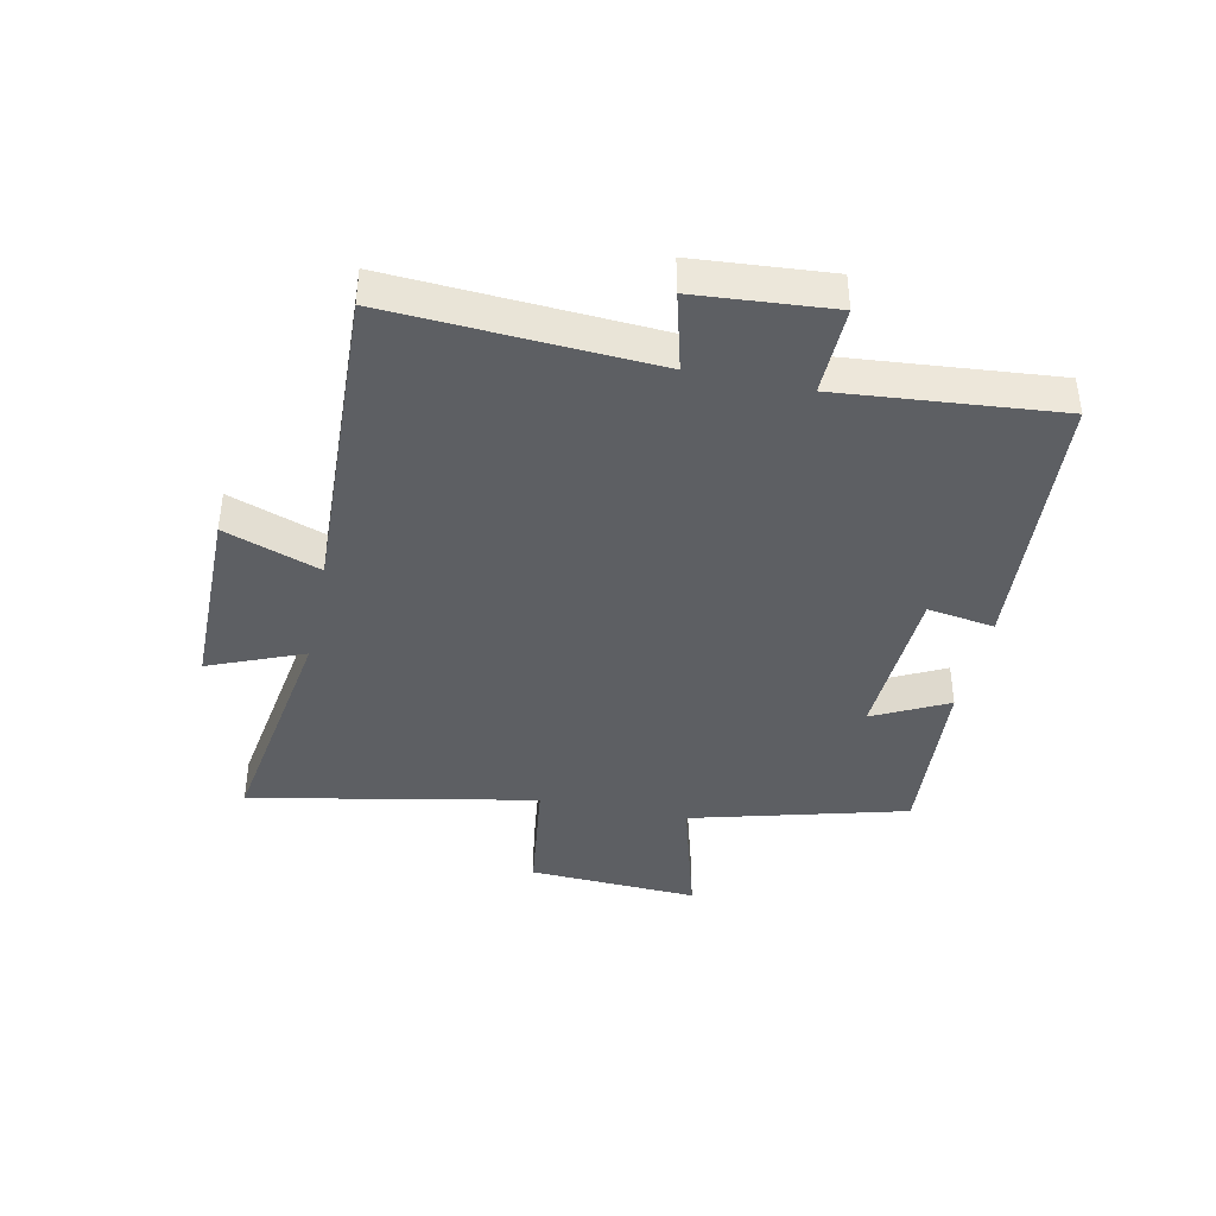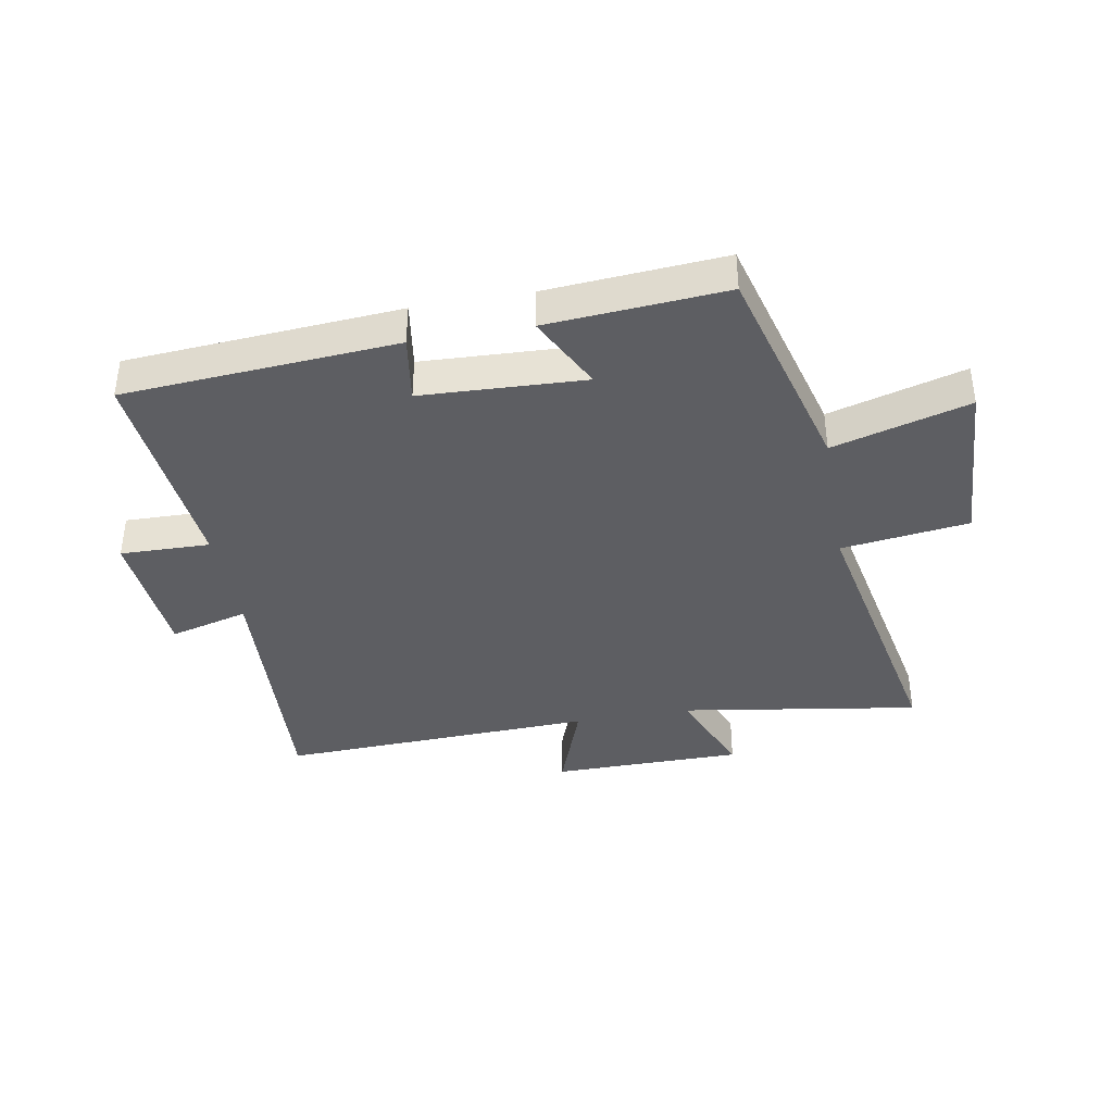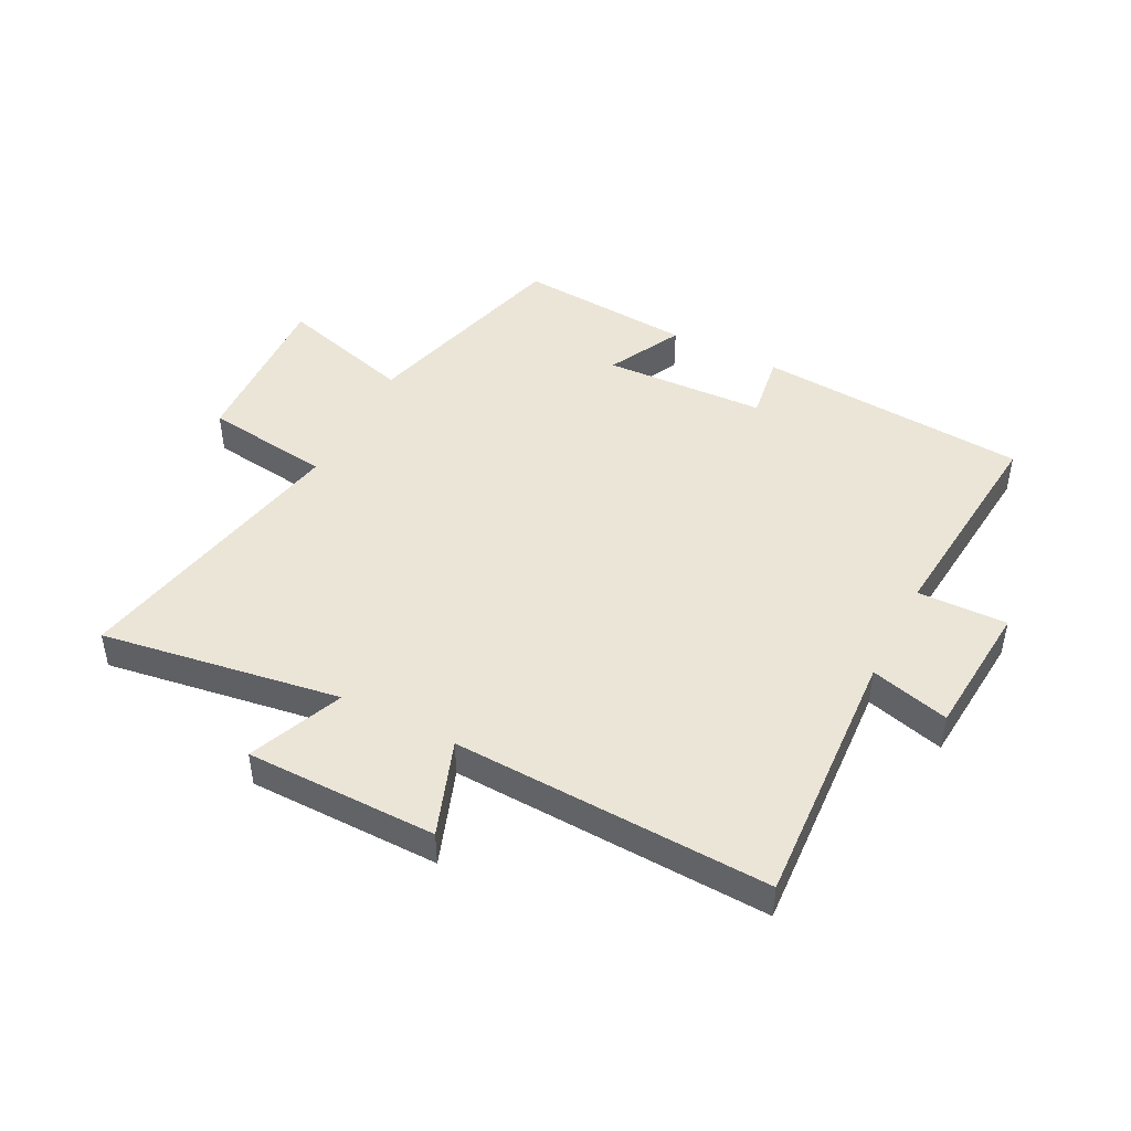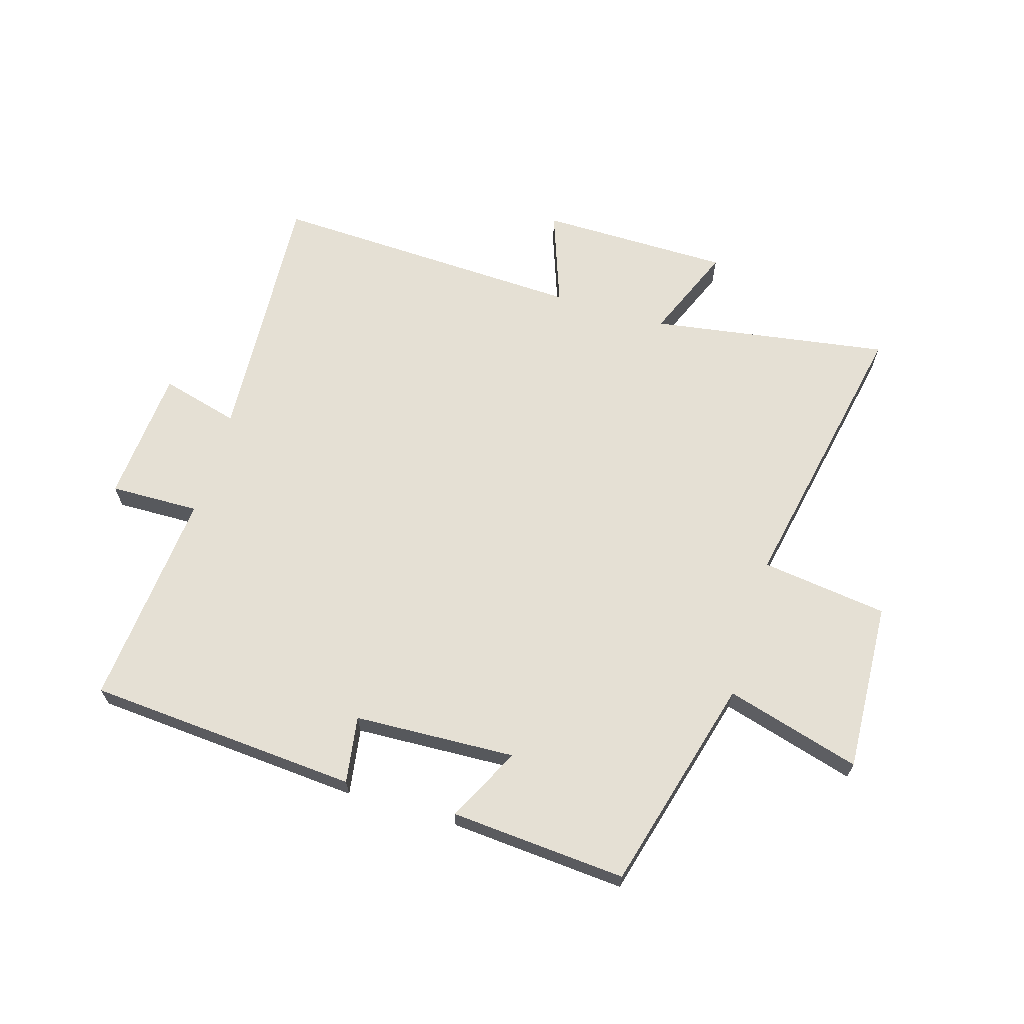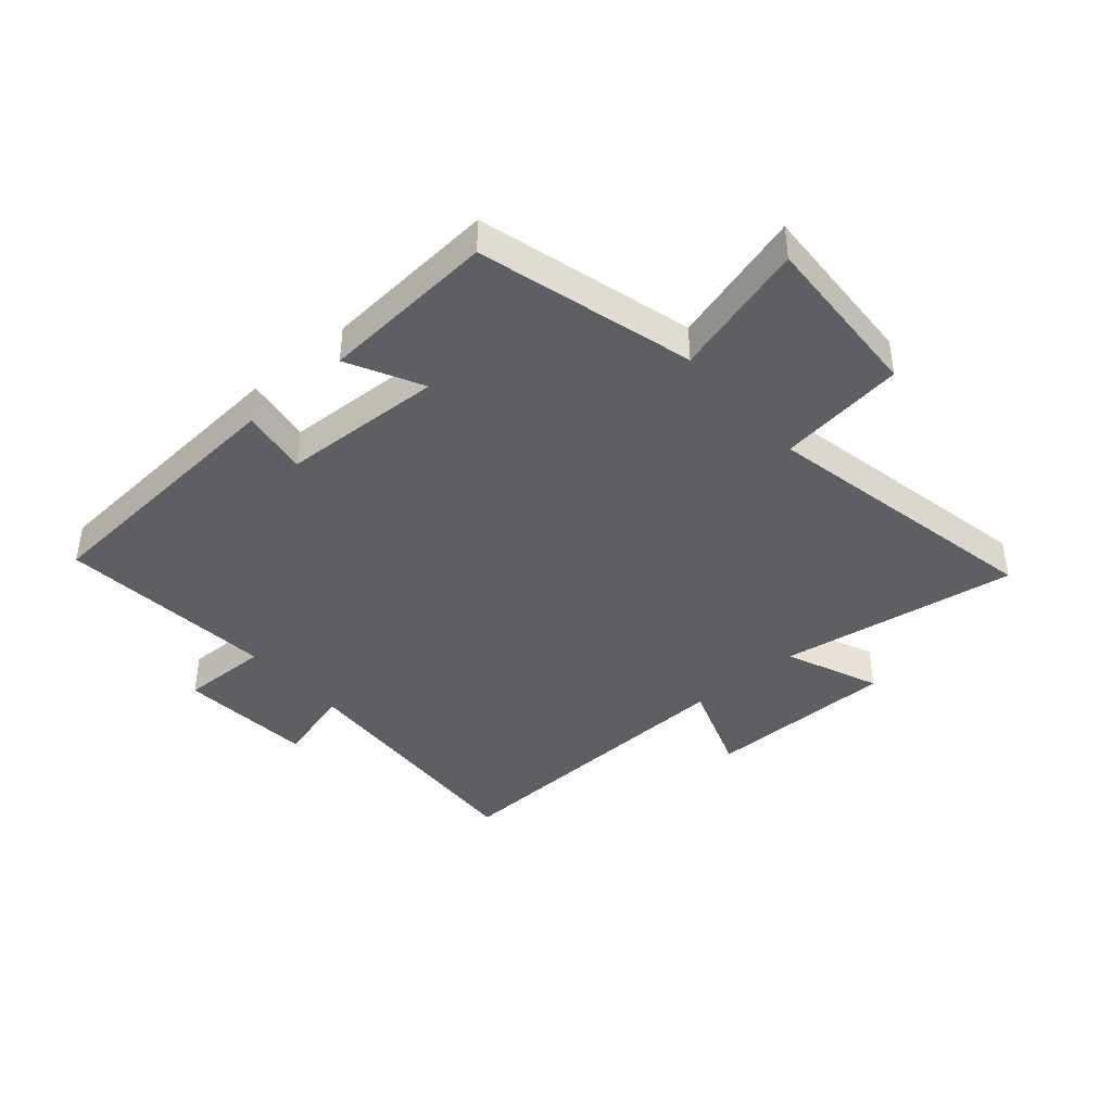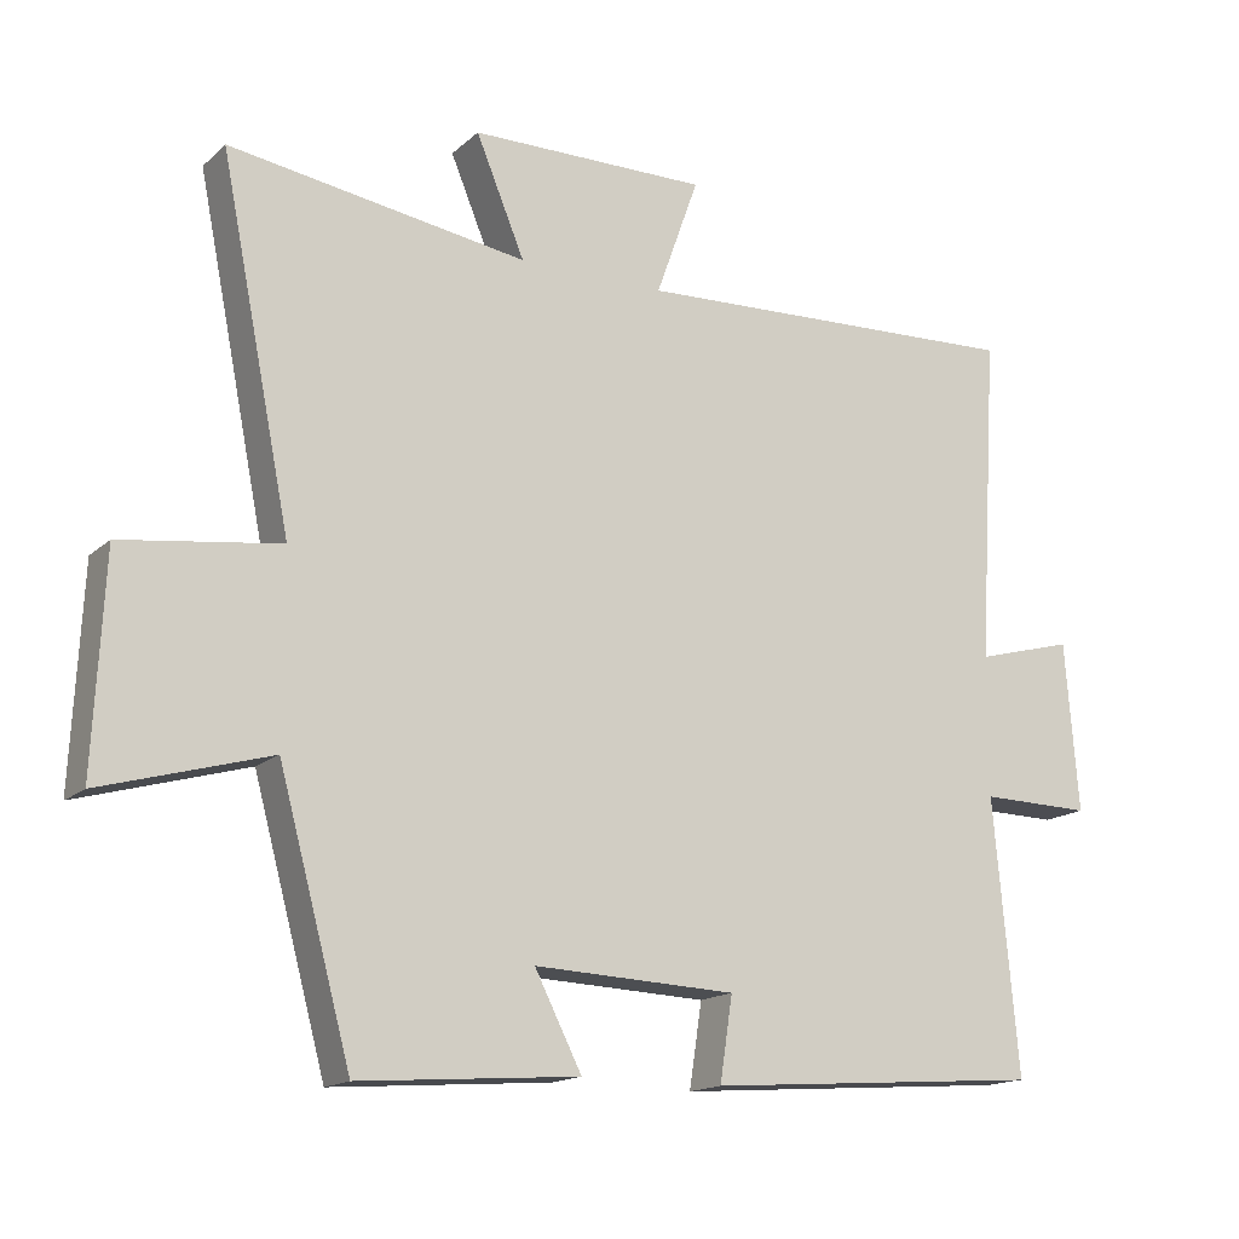
<metadata>
{"format":"obj","ext":"obj","renderer":"f3d","projection":"perspective","resolution":1024,"background":"white","views":[{"elev":-40.3,"azim":78.0,"up":"+Y"},{"elev":-38.6,"azim":-169.9,"up":"+Y"},{"elev":46.0,"azim":27.2,"up":"+Y"},{"elev":65.8,"azim":-163.3,"up":"+Y"},{"elev":-41.2,"azim":-139.1,"up":"+Y"},{"elev":-15.7,"azim":-30.2,"up":"+Z"}]}
</metadata>
<code>
v 0.526 0.07 0.521
v 0.5 0.07 0.085
v 0.631 0.07 0.12
v 0.649 0.07 -0.106
v 0.5 0.07 -0.103
v 0.533 0.07 -0.467
v 0.081 0.07 -0.5
v 0.098 0.07 -0.388
v -0.172 0.07 -0.376
v -0.109 0.07 -0.5
v -0.403 0.07 -0.522
v -0.5 0.07 -0.163
v -0.725 0.07 -0.227
v -0.711 0.07 0.057
v -0.5 0.07 0.085
v -0.595 0.07 0.562
v -0.197 0.07 0.5
v -0.262 0.07 0.657
v 0.056 0.07 0.659
v -0.001 0.07 0.5
v 0.526 0 0.521
v 0.5 0 0.085
v 0.631 0 0.12
v 0.649 0 -0.106
v 0.5 0 -0.103
v 0.533 0 -0.467
v 0.081 0 -0.5
v 0.098 0 -0.388
v -0.172 0 -0.376
v -0.109 0 -0.5
v -0.403 0 -0.522
v -0.5 0 -0.163
v -0.725 0 -0.227
v -0.711 0 0.057
v -0.5 0 0.085
v -0.595 0 0.562
v -0.197 0 0.5
v -0.262 0 0.657
v 0.056 0 0.659
v -0.001 0 0.5
f 17 18 19 20
f 15 16 17
f 15 17 20
f 12 13 14 15
f 11 12 15
f 10 11 15
f 9 10 15
f 20 1 2
f 15 20 2
f 9 15 2
f 8 9 2
f 5 6 7 8
f 2 3 4 5
f 2 5 8
f 40 39 38 37
f 37 36 35
f 40 37 35
f 35 34 33 32
f 35 32 31
f 35 31 30
f 35 30 29
f 22 21 40
f 22 40 35
f 22 35 29
f 22 29 28
f 28 27 26 25
f 25 24 23 22
f 28 25 22
f 1 21 22 2
f 2 22 23 3
f 3 23 24 4
f 4 24 25 5
f 5 25 26 6
f 6 26 27 7
f 7 27 28 8
f 8 28 29 9
f 9 29 30 10
f 10 30 31 11
f 11 31 32 12
f 12 32 33 13
f 13 33 34 14
f 14 34 35 15
f 15 35 36 16
f 16 36 37 17
f 17 37 38 18
f 18 38 39 19
f 19 39 40 20
f 20 40 21 1

</code>
